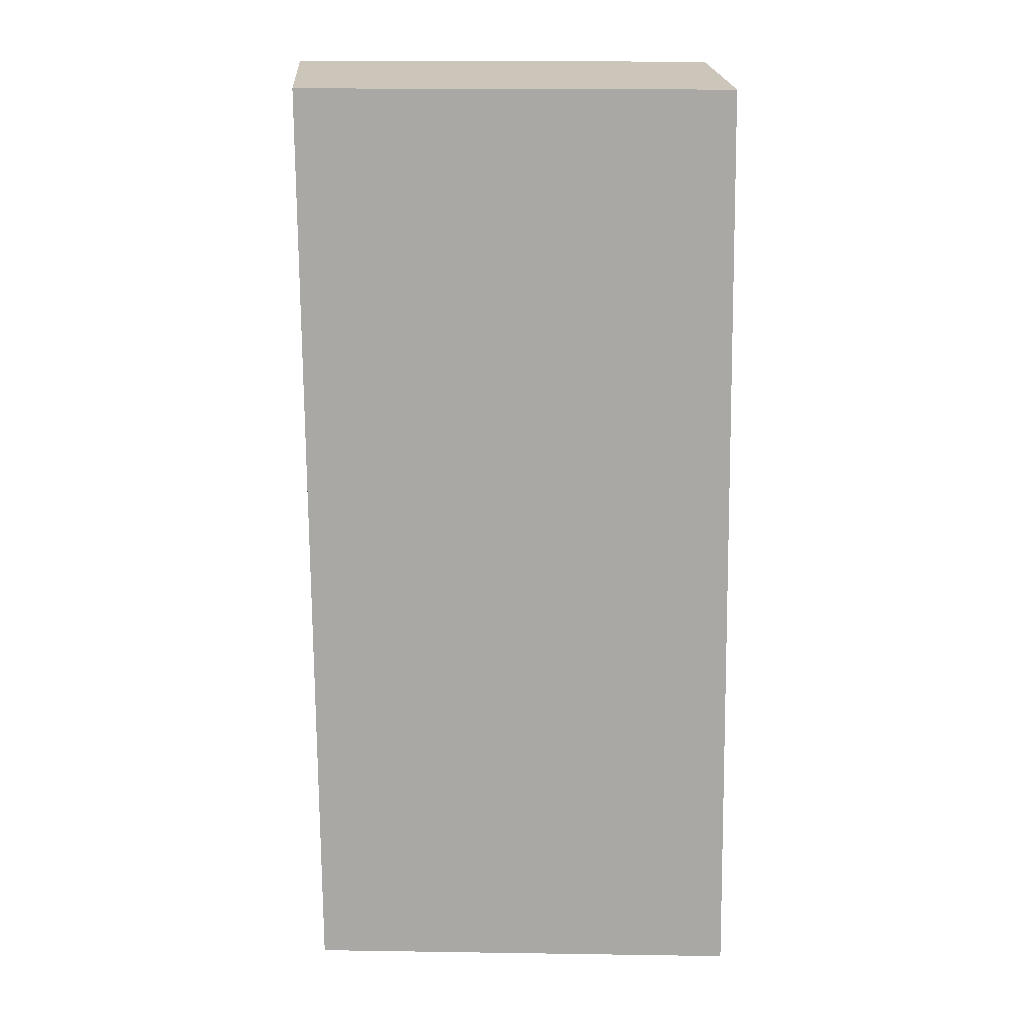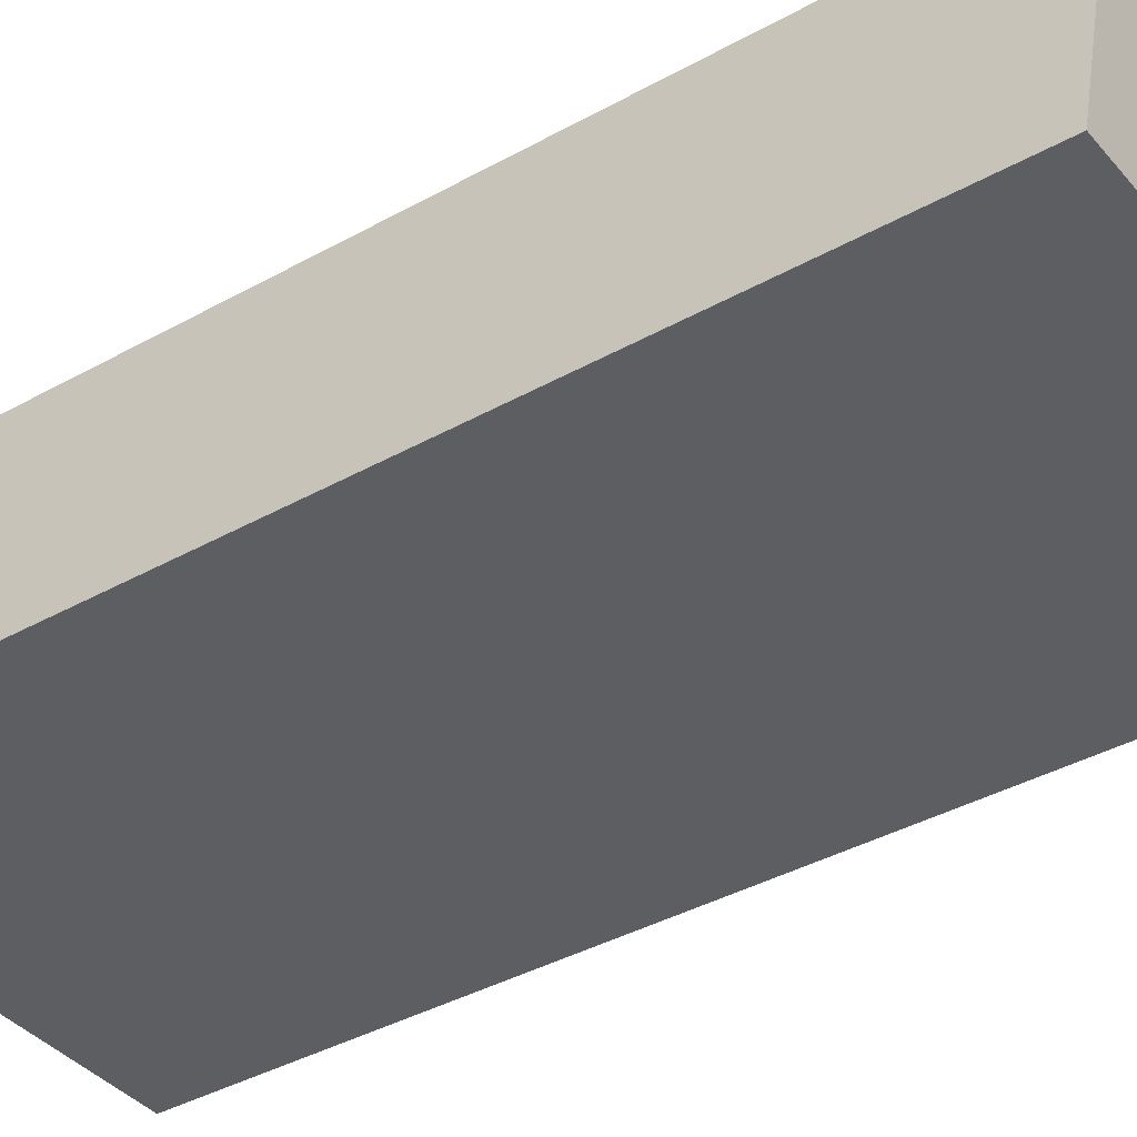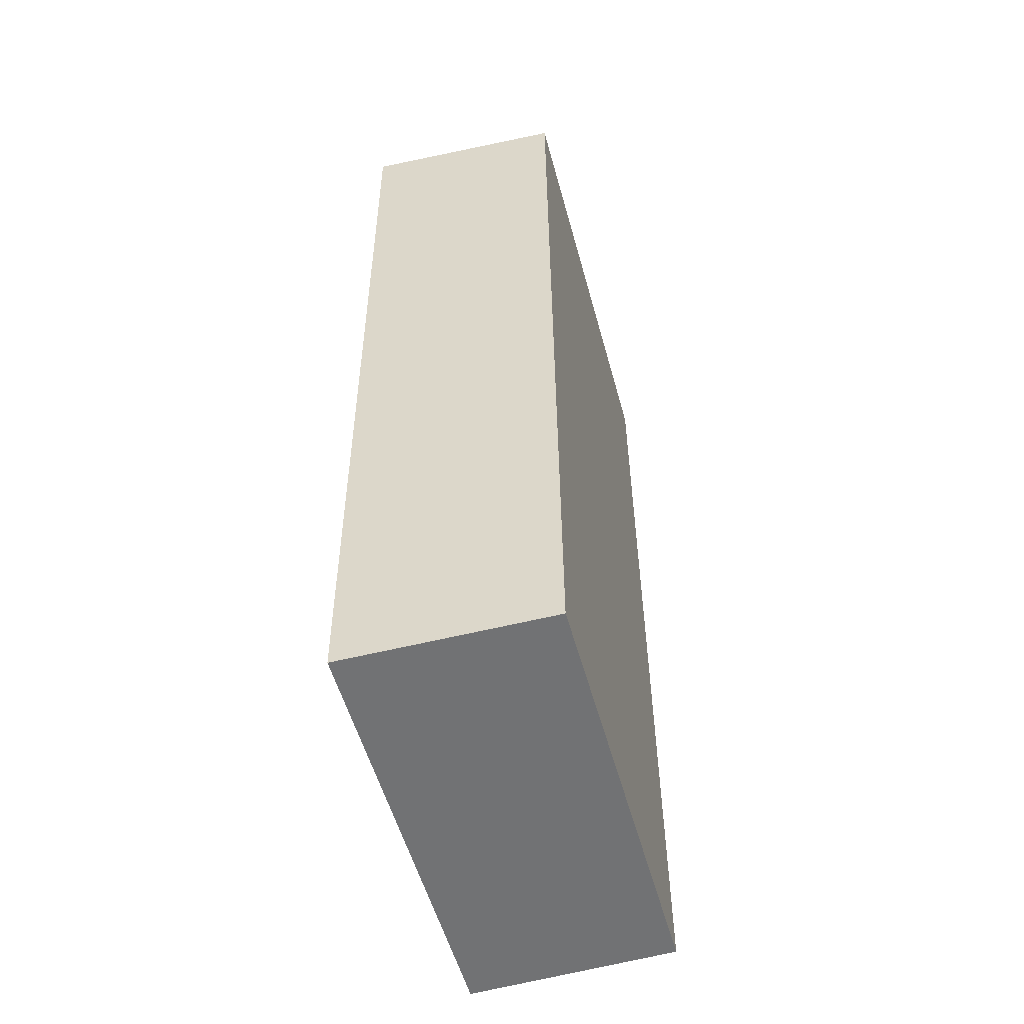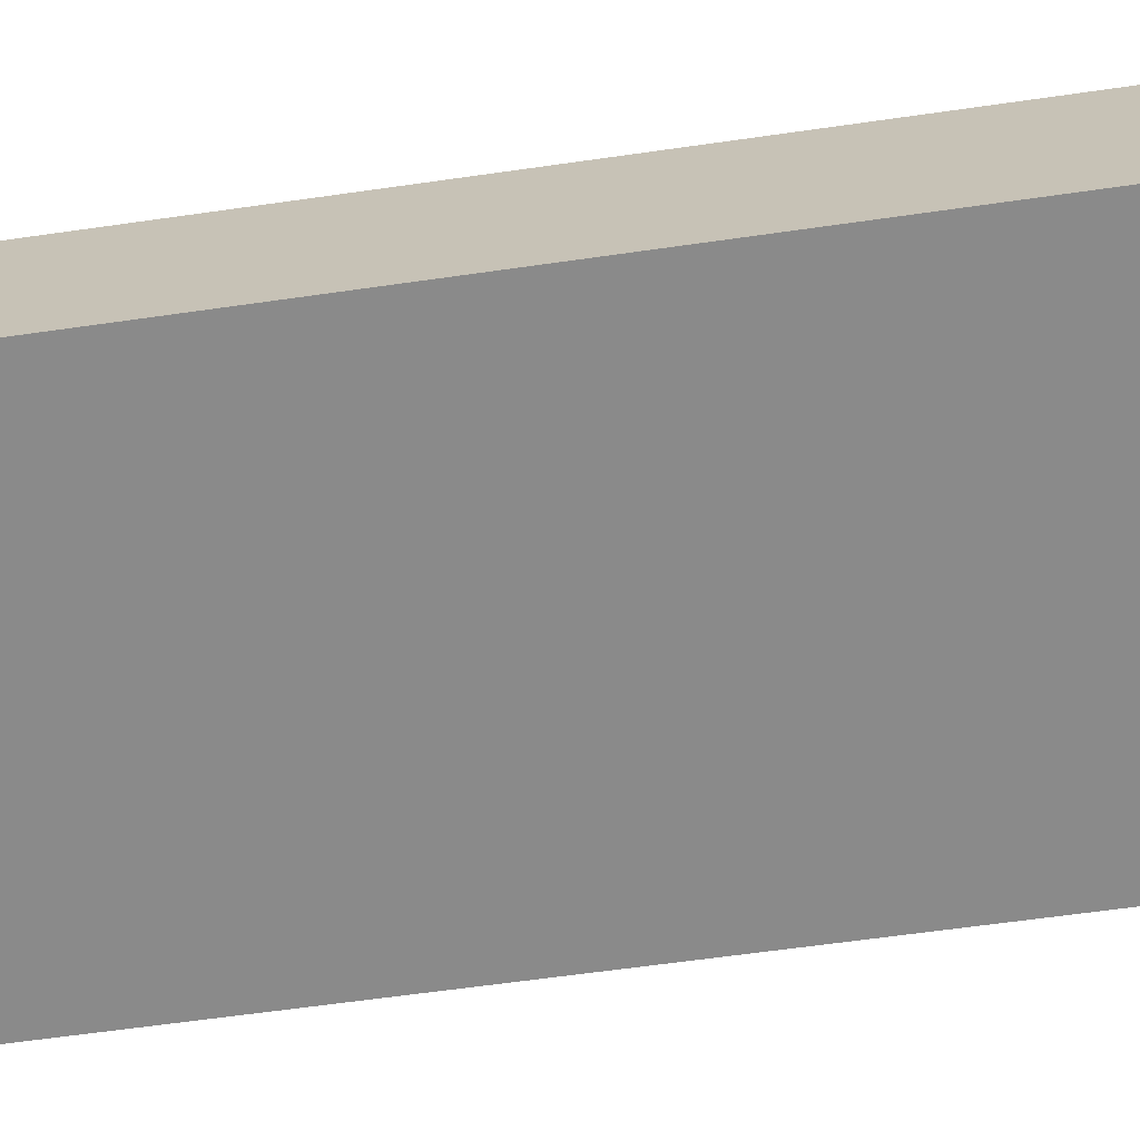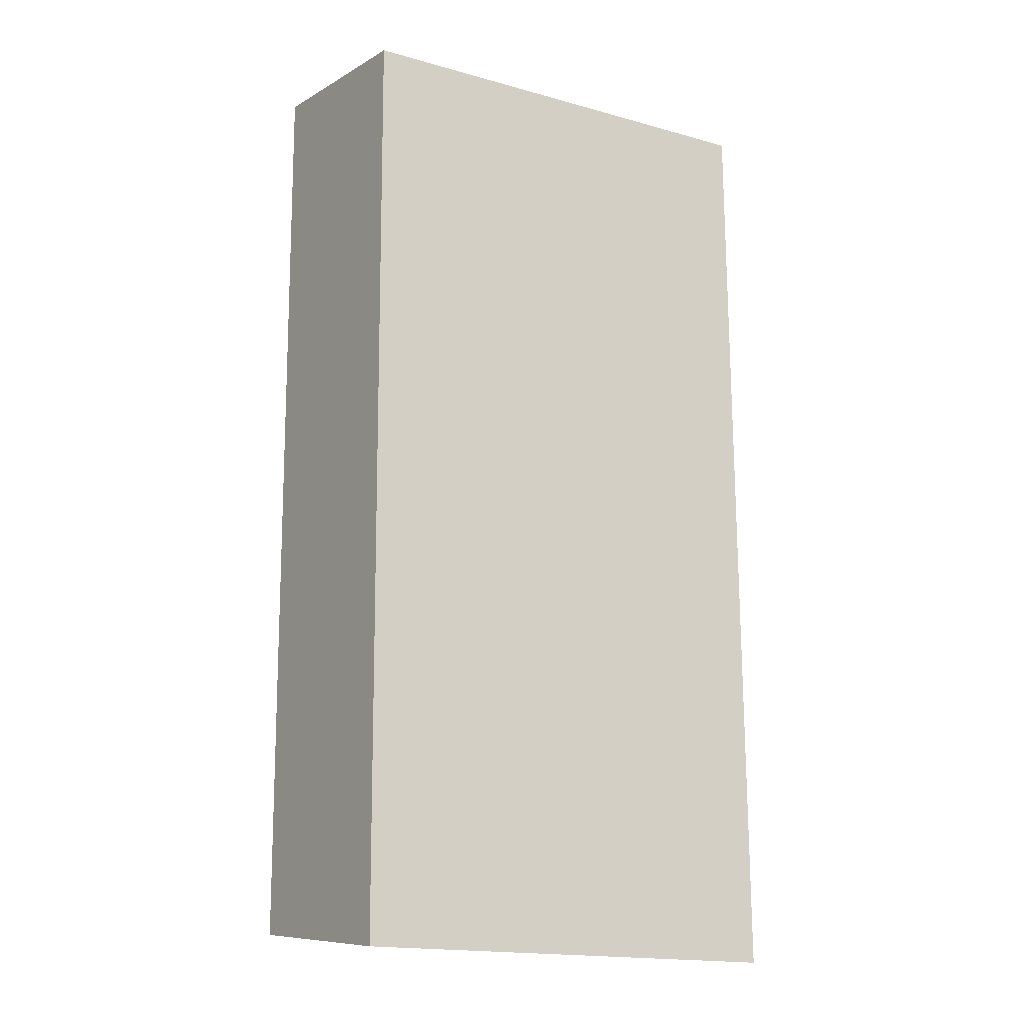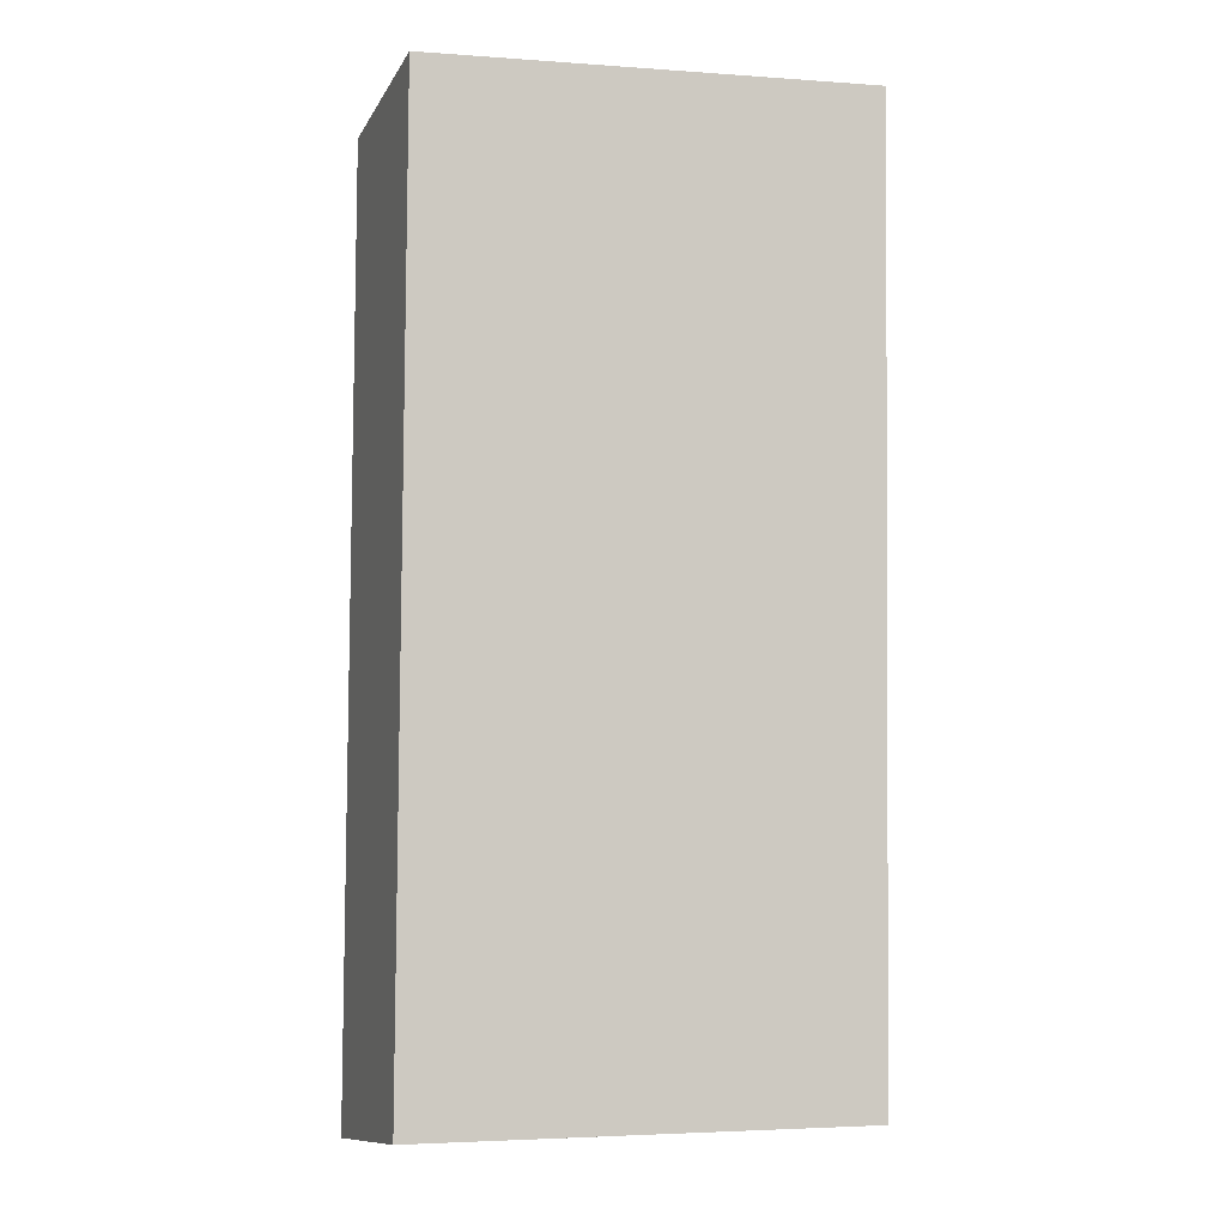
<metadata>
{"format":"obj","ext":"obj","renderer":"f3d","projection":"perspective","resolution":1024,"background":"white","views":[{"elev":14.1,"azim":1.0,"up":"+Y"},{"elev":-39.8,"azim":-54.5,"up":"+Z"},{"elev":-53.4,"azim":104.4,"up":"+Y"},{"elev":-64.2,"azim":-81.1,"up":"+Z"},{"elev":-17.0,"azim":-29.7,"up":"+Y"},{"elev":-4.1,"azim":165.7,"up":"+Y"}]}
</metadata>
<code>
g Body (2)
v -0.1618 0.01921 -0.1504
v -0.1492 0.001252 0.001934
v 0.1839 0.0005717 0.005627
v 0.1712 0.01853 -0.1467
v -0.1686 0.7298 -0.145
v -0.1618 0.01921 -0.1504
v 0.1712 0.01853 -0.1467
v 0.1645 0.7291 -0.1413
v 0.1645 0.7291 -0.1413
v 0.1712 0.01853 -0.1467
v 0.1839 0.0005717 0.005627
v 0.1771 0.7112 0.01099
v 0.1771 0.7112 0.01099
v 0.1839 0.0005717 0.005627
v -0.1492 0.001252 0.001934
v -0.1559 0.7118 0.007301
v -0.1559 0.7118 0.007301
v -0.1492 0.001252 0.001934
v -0.1618 0.01921 -0.1504
v -0.1686 0.7298 -0.145
v -0.1686 0.7298 -0.145
v 0.1645 0.7291 -0.1413
v 0.1771 0.7112 0.01099
v -0.1559 0.7118 0.007301
g Body (2)_0
f 3 2 1
f 4 3 1
f 7 6 5
f 8 7 5
f 11 10 9
f 12 11 9
f 15 14 13
f 16 15 13
f 19 18 17
f 20 19 17
f 23 22 21
f 24 23 21

</code>
